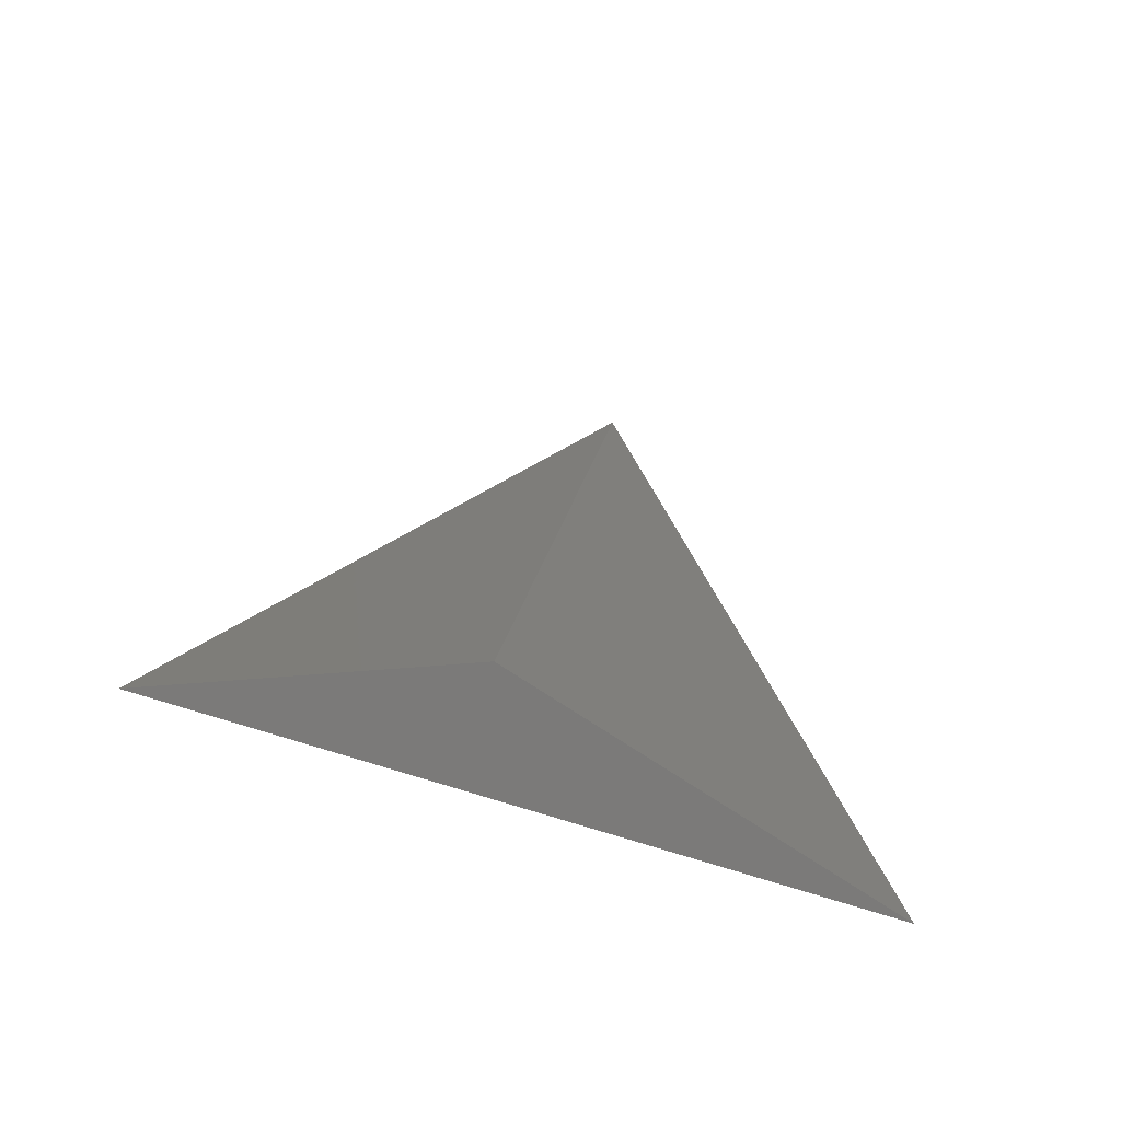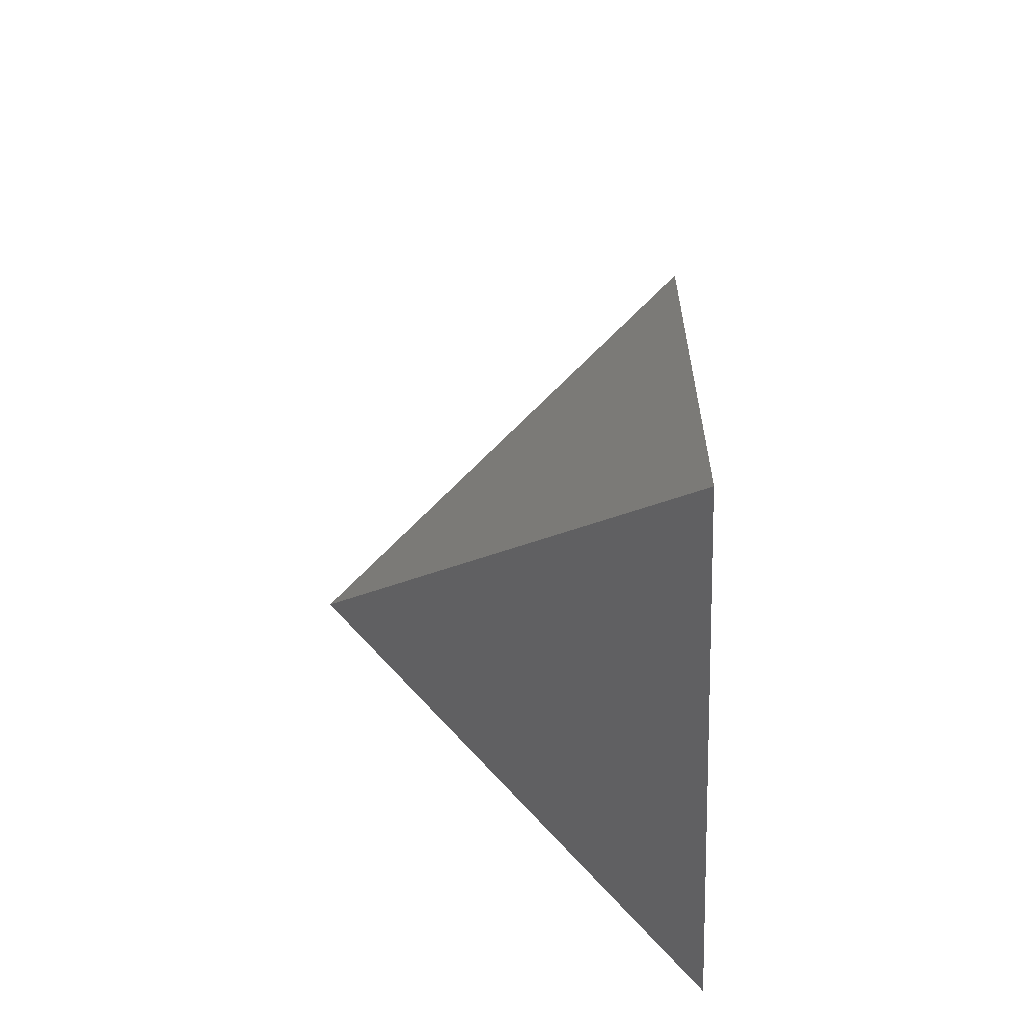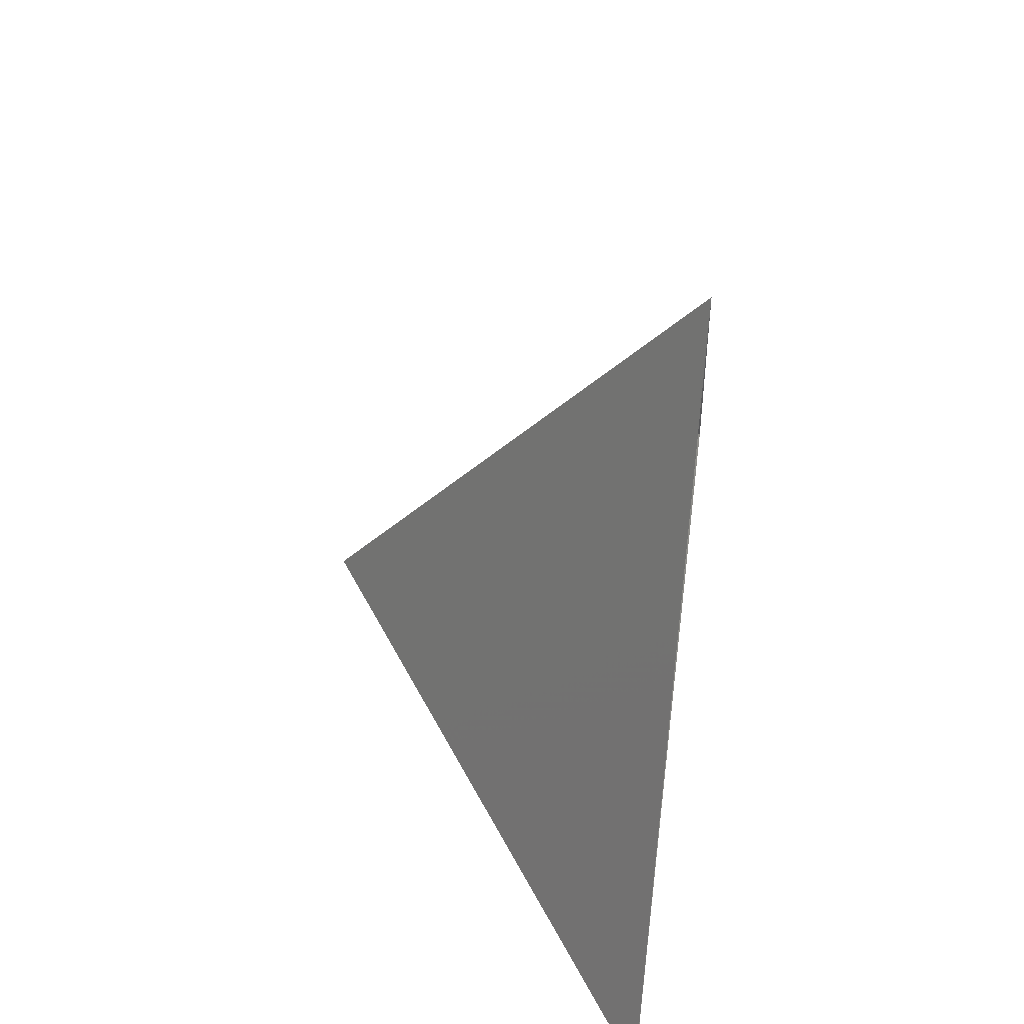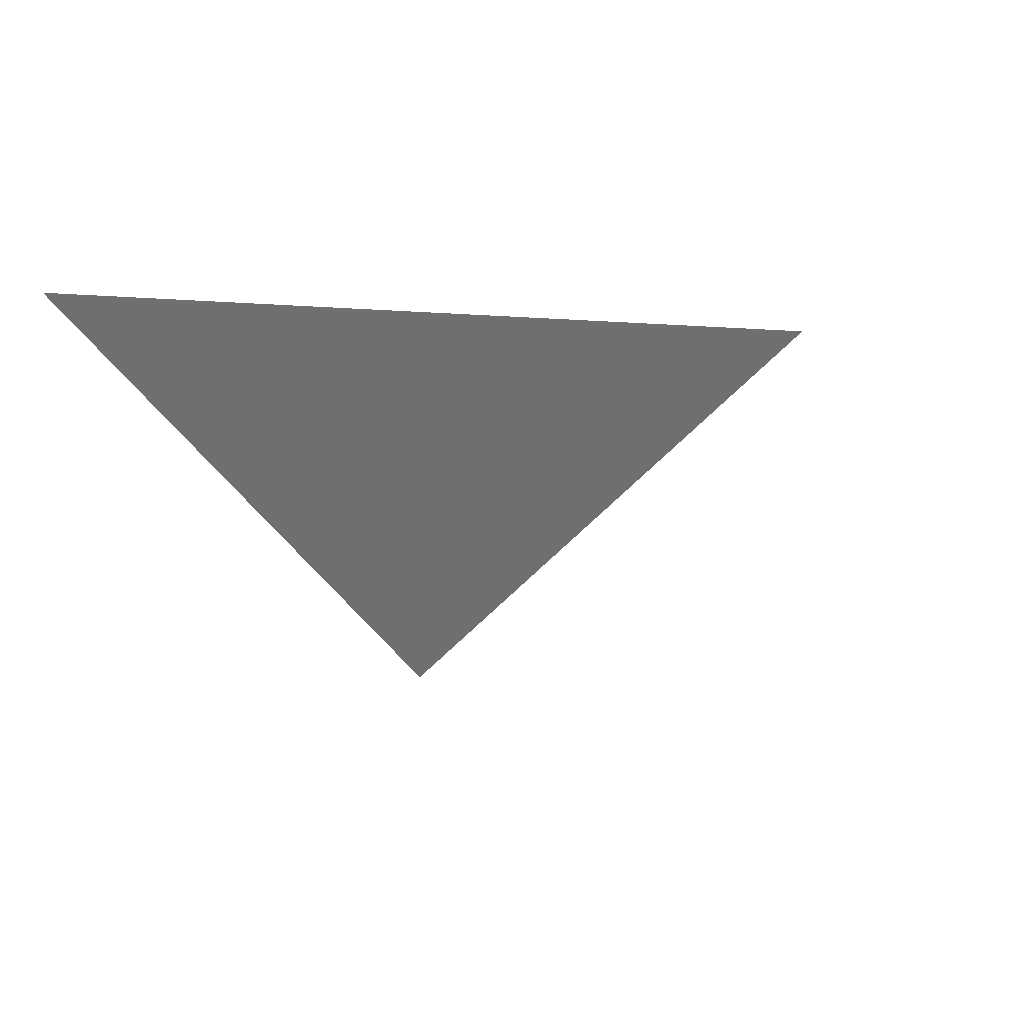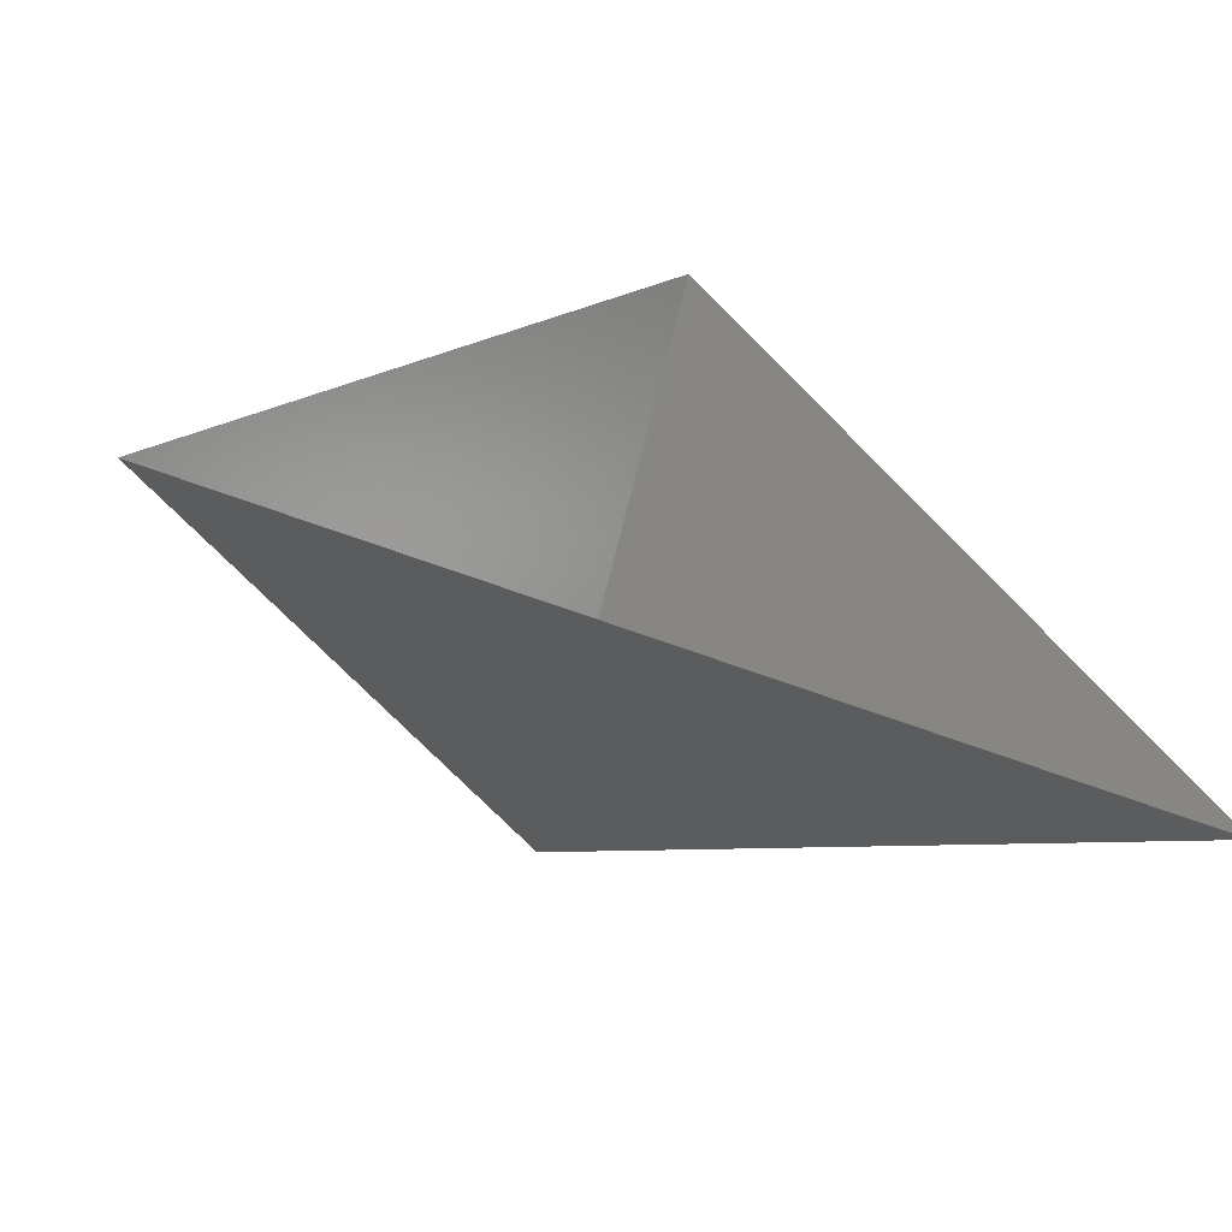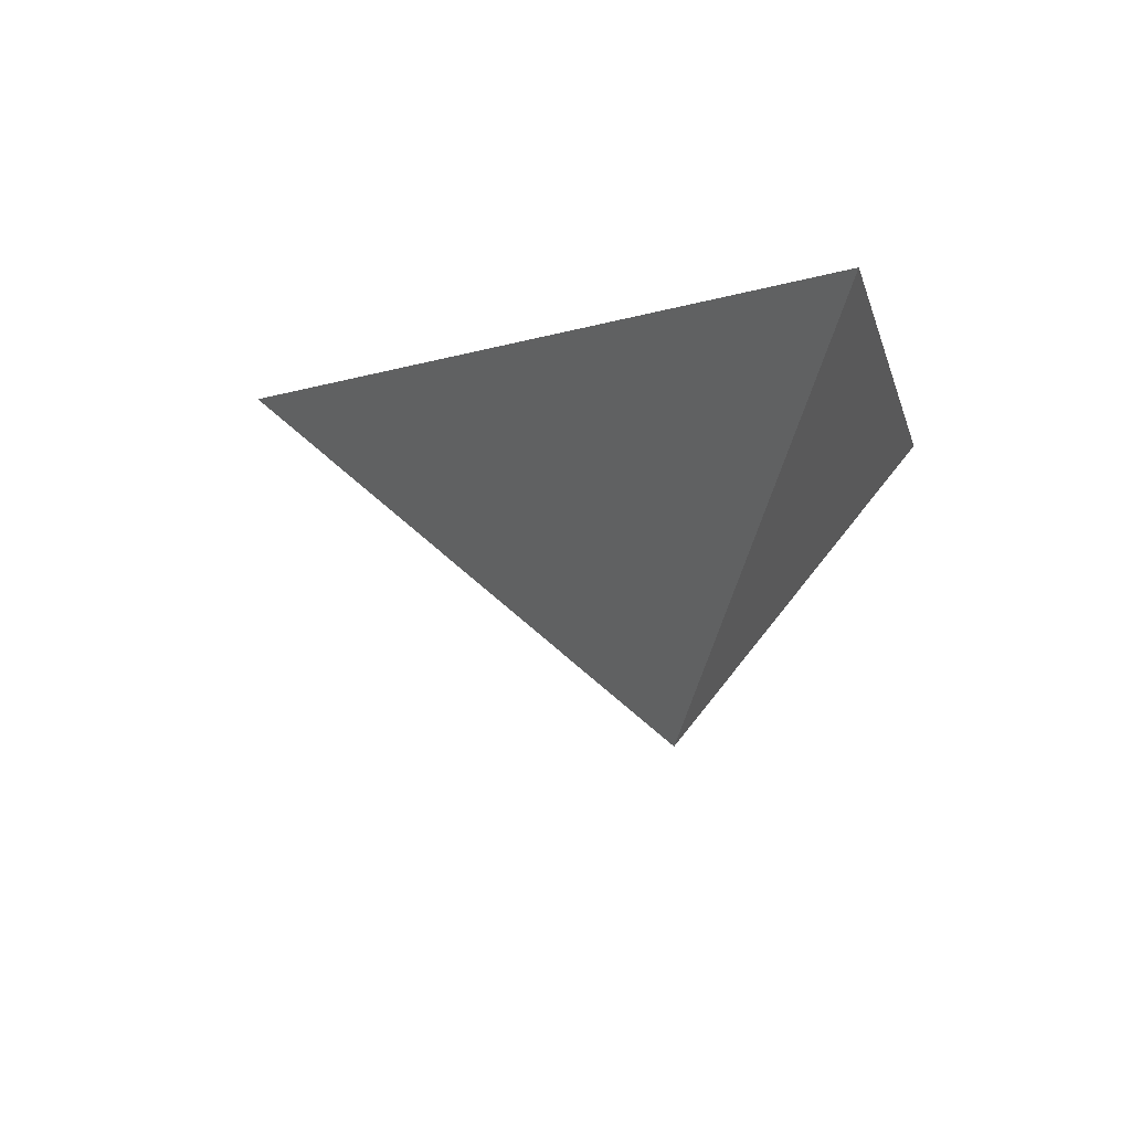
<metadata>
{"format":"stl","ext":"stl","renderer":"f3d","projection":"perspective","resolution":1024,"background":"white","views":[{"elev":74.3,"azim":16.6,"up":"+Y"},{"elev":-38.3,"azim":-86.6,"up":"+Y"},{"elev":49.6,"azim":-82.5,"up":"+Y"},{"elev":-5.9,"azim":109.4,"up":"+Z"},{"elev":-58.1,"azim":-21.7,"up":"+Y"},{"elev":-6.4,"azim":-78.3,"up":"+Z"}]}
</metadata>
<code>
# stl→obj: 4 verts, 3 faces
v -5 -17 44.46
v 7 -17 44.46
v 1 -14 39.46
v 1 -8 44.46
f 1 2 3
f 2 4 3
f 4 1 3

</code>
